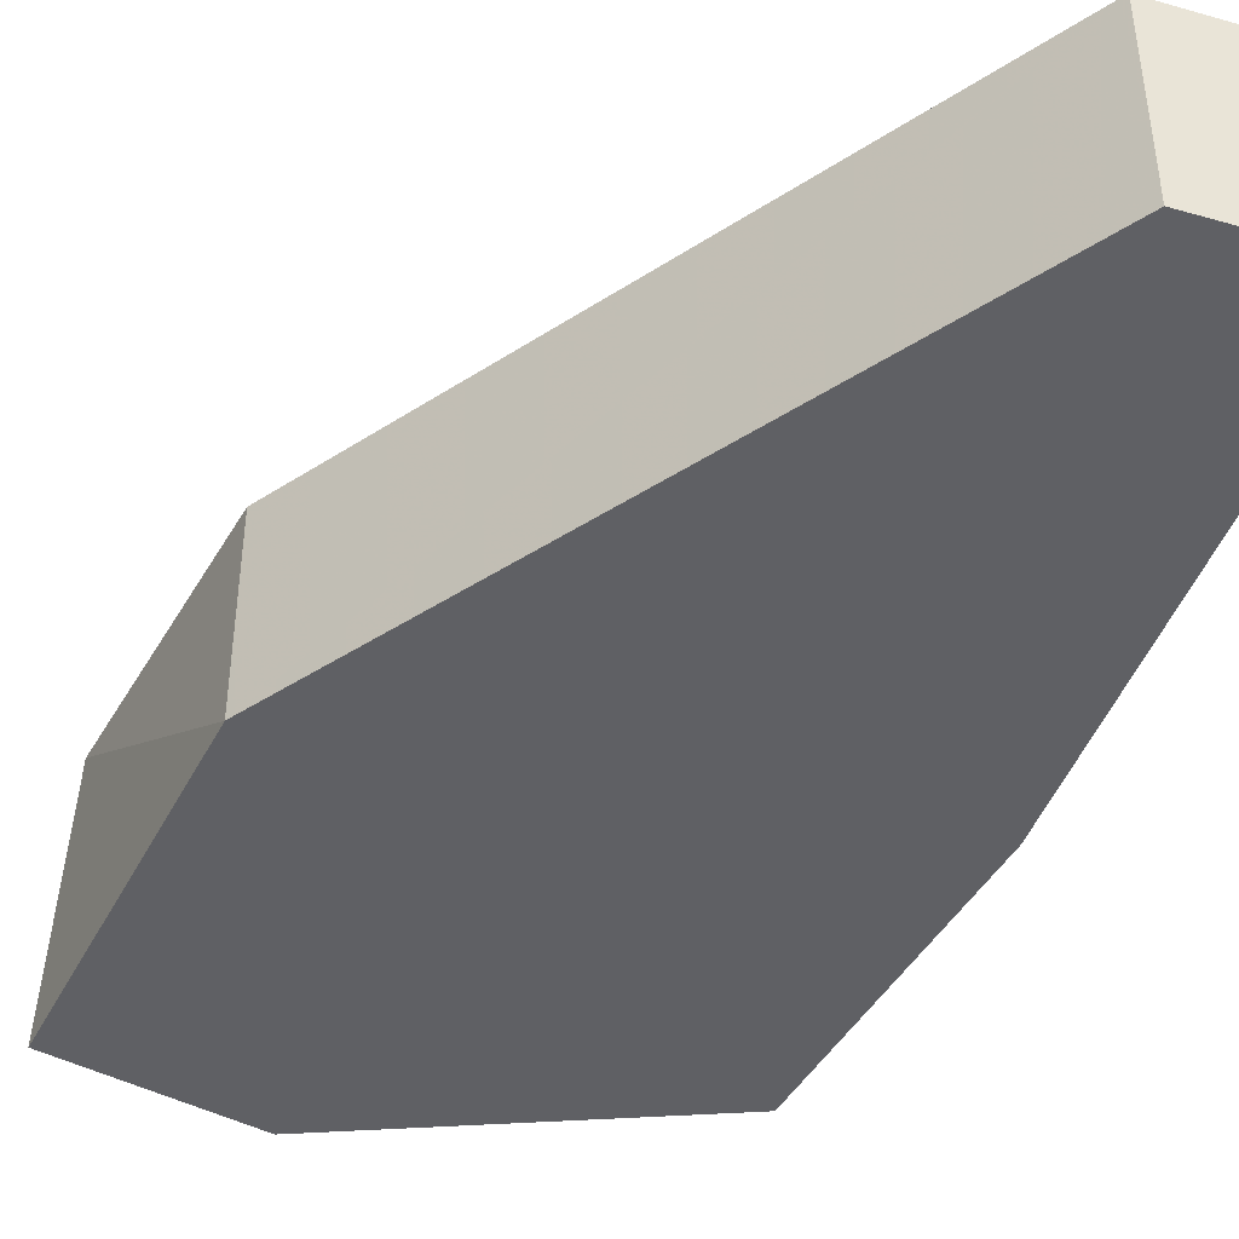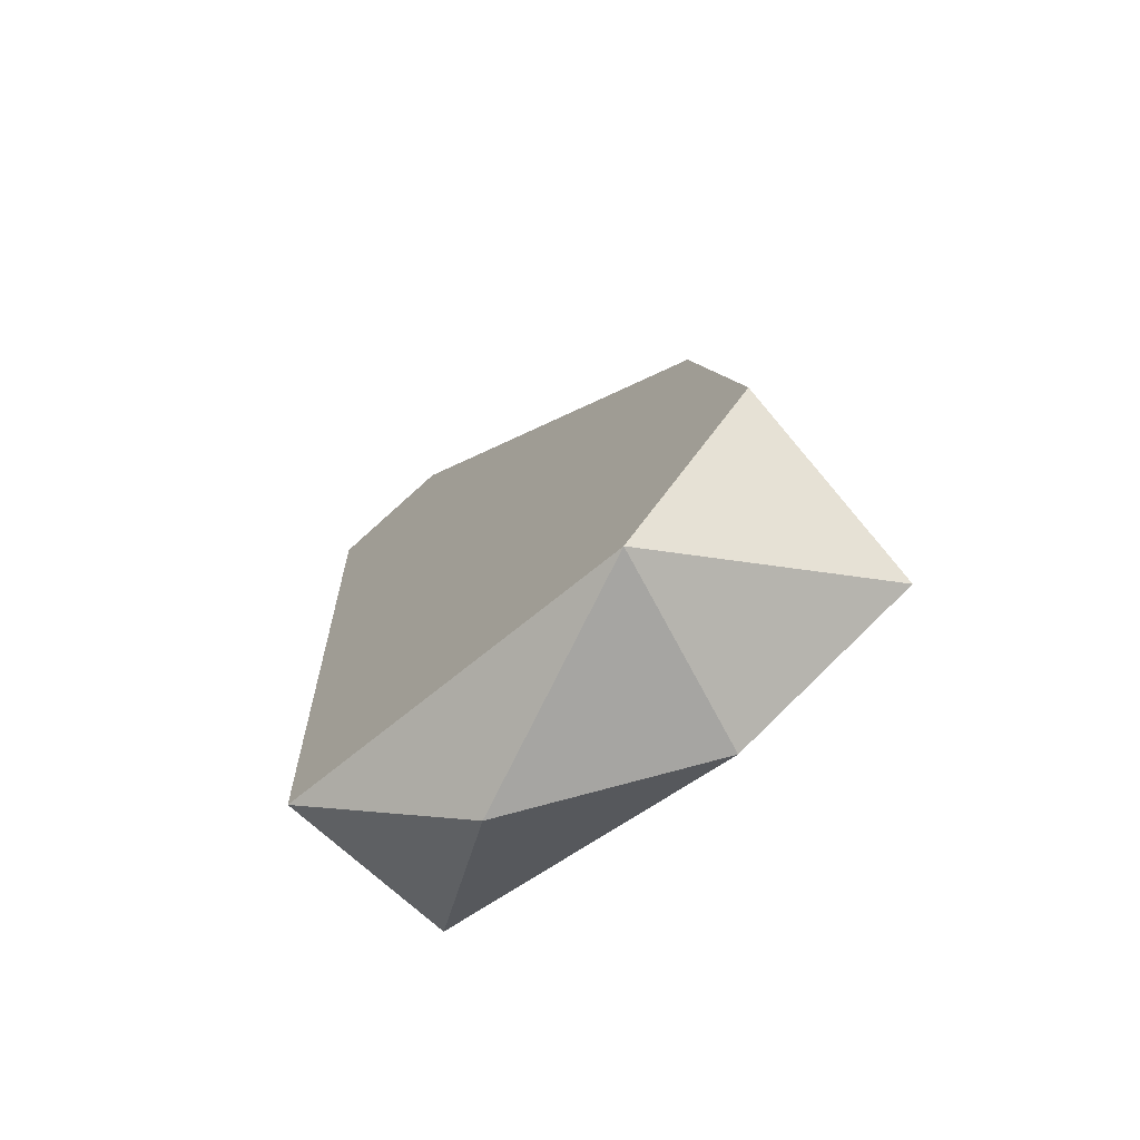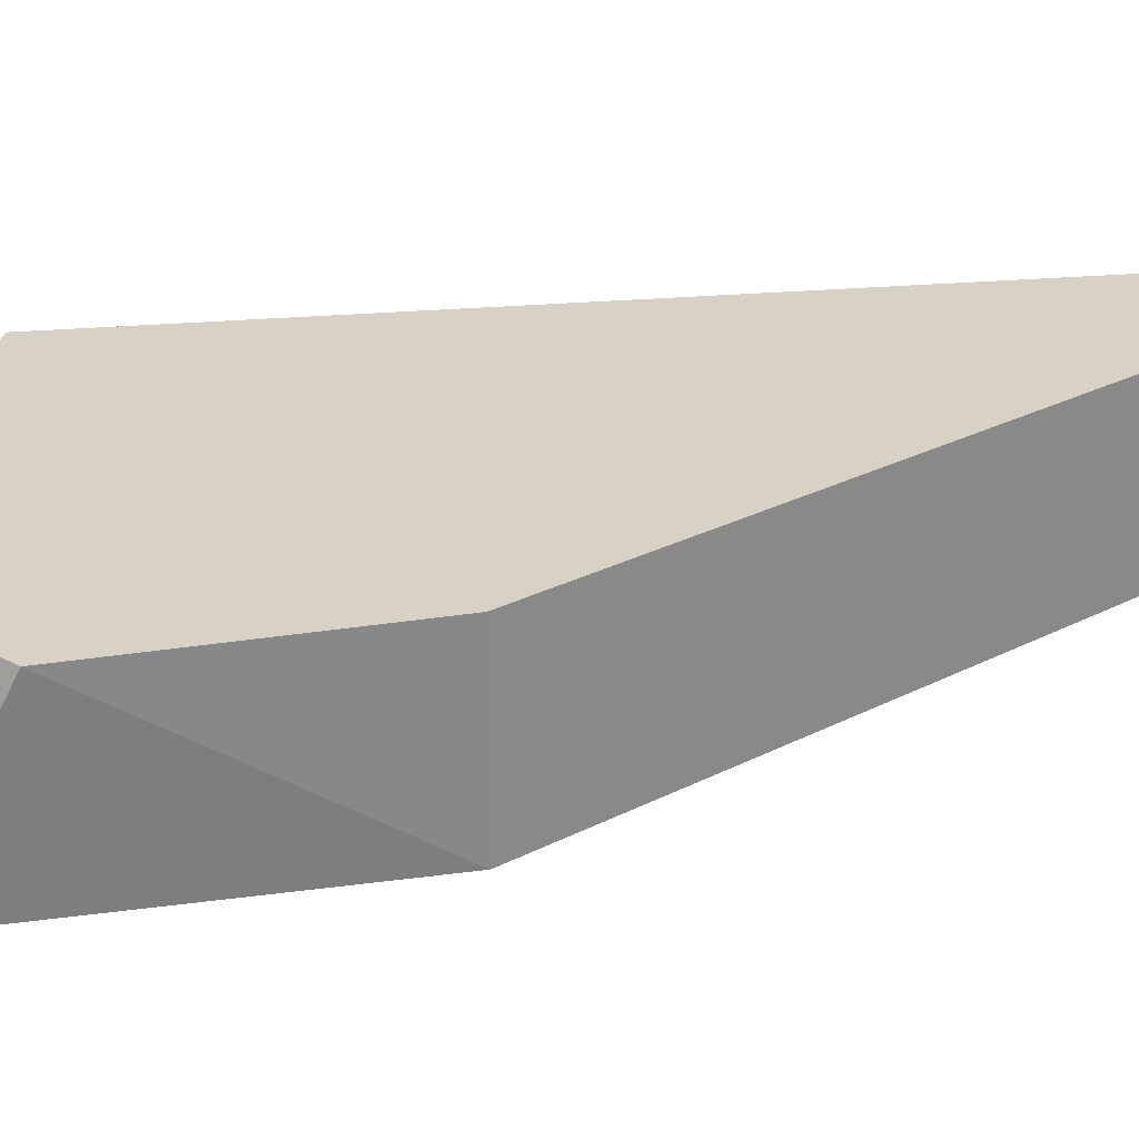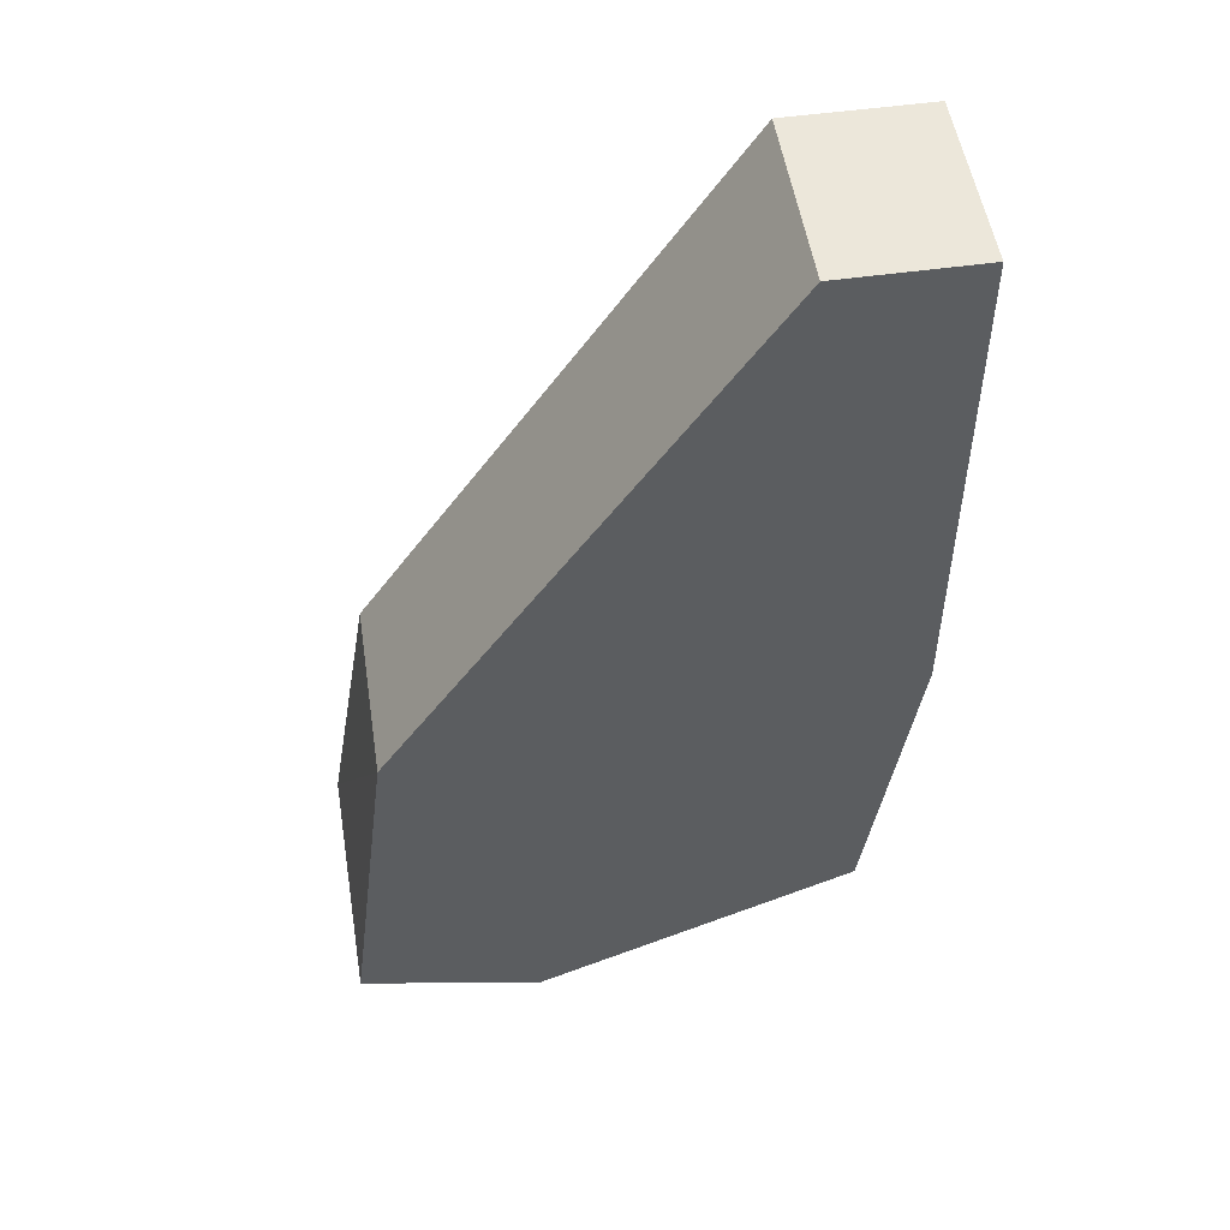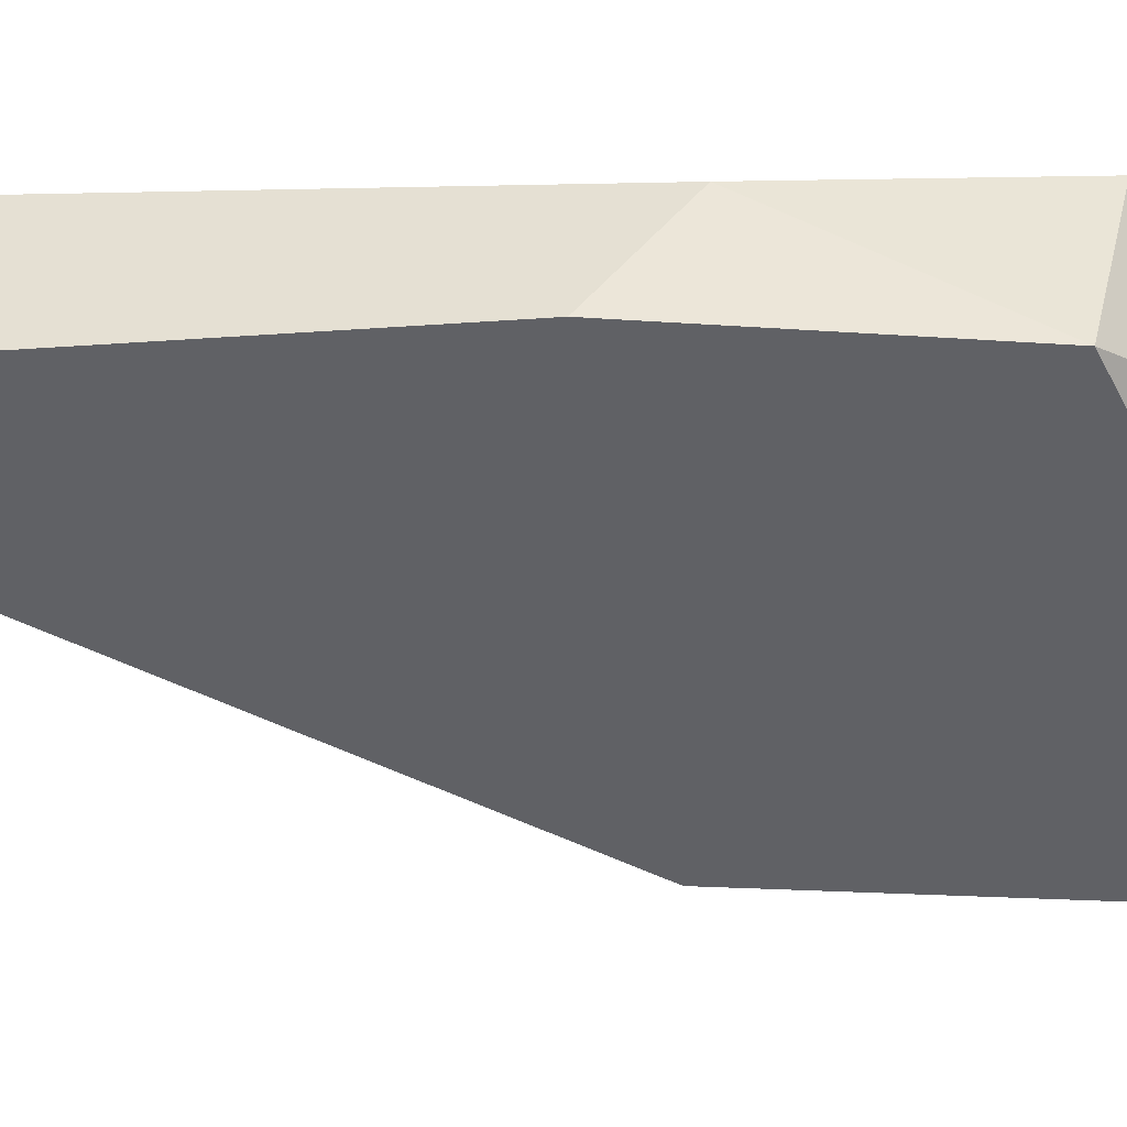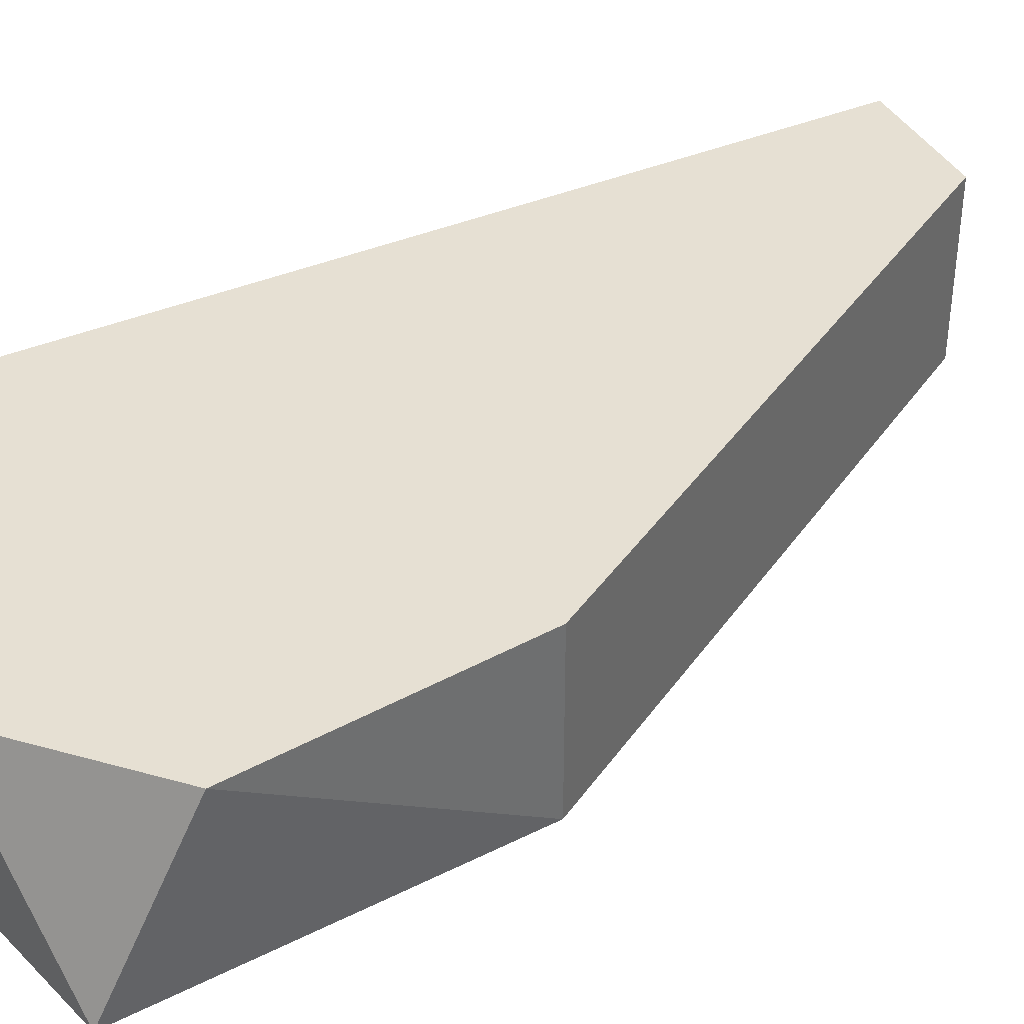
<metadata>
{"format":"obj","ext":"obj","renderer":"f3d","projection":"perspective","resolution":1024,"background":"white","views":[{"elev":-43.2,"azim":-18.6,"up":"+Y"},{"elev":-73.6,"azim":-137.8,"up":"+Z"},{"elev":27.2,"azim":-94.7,"up":"+Y"},{"elev":51.7,"azim":-8.7,"up":"+Z"},{"elev":-49.5,"azim":94.2,"up":"+Y"},{"elev":38.4,"azim":-115.4,"up":"+Y"}]}
</metadata>
<code>
v 0.03733 0.003352 -0.03251
v 0.03733 -0.001197 -0.03479
v 0.03847 0.003352 -0.02569
v 0.03847 -0.001197 -0.02569
v 0.04984 0.003352 -0.03365
v 0.04984 -0.001197 -0.03251
v 0.04757 0.003352 -0.01205
v 0.04757 -0.001197 -0.01205
v 0.04074 0.003352 -0.03592
v 0.04188 -0.001197 -0.03592
v 0.05098 0.002215 -0.02683
v 0.05098 0.003352 -0.01205
v 0.05098 -0.001197 -0.02456
v 0.05098 -0.001197 -0.01205
v 0.04643 0.001077 -0.03592
f 6 11 13
f 12 7 14
f 7 12 5
f 7 5 1
f 10 14 4
f 14 10 6
f 14 7 8
f 7 4 8
f 4 14 8
f 7 1 3
f 4 7 3
f 1 4 3
f 10 4 2
f 4 1 2
f 1 5 9
f 10 2 9
f 2 1 9
f 12 14 11
f 5 12 11
f 6 5 11
f 6 10 15
f 5 6 15
f 10 9 15
f 9 5 15
f 14 6 13
f 11 14 13

</code>
